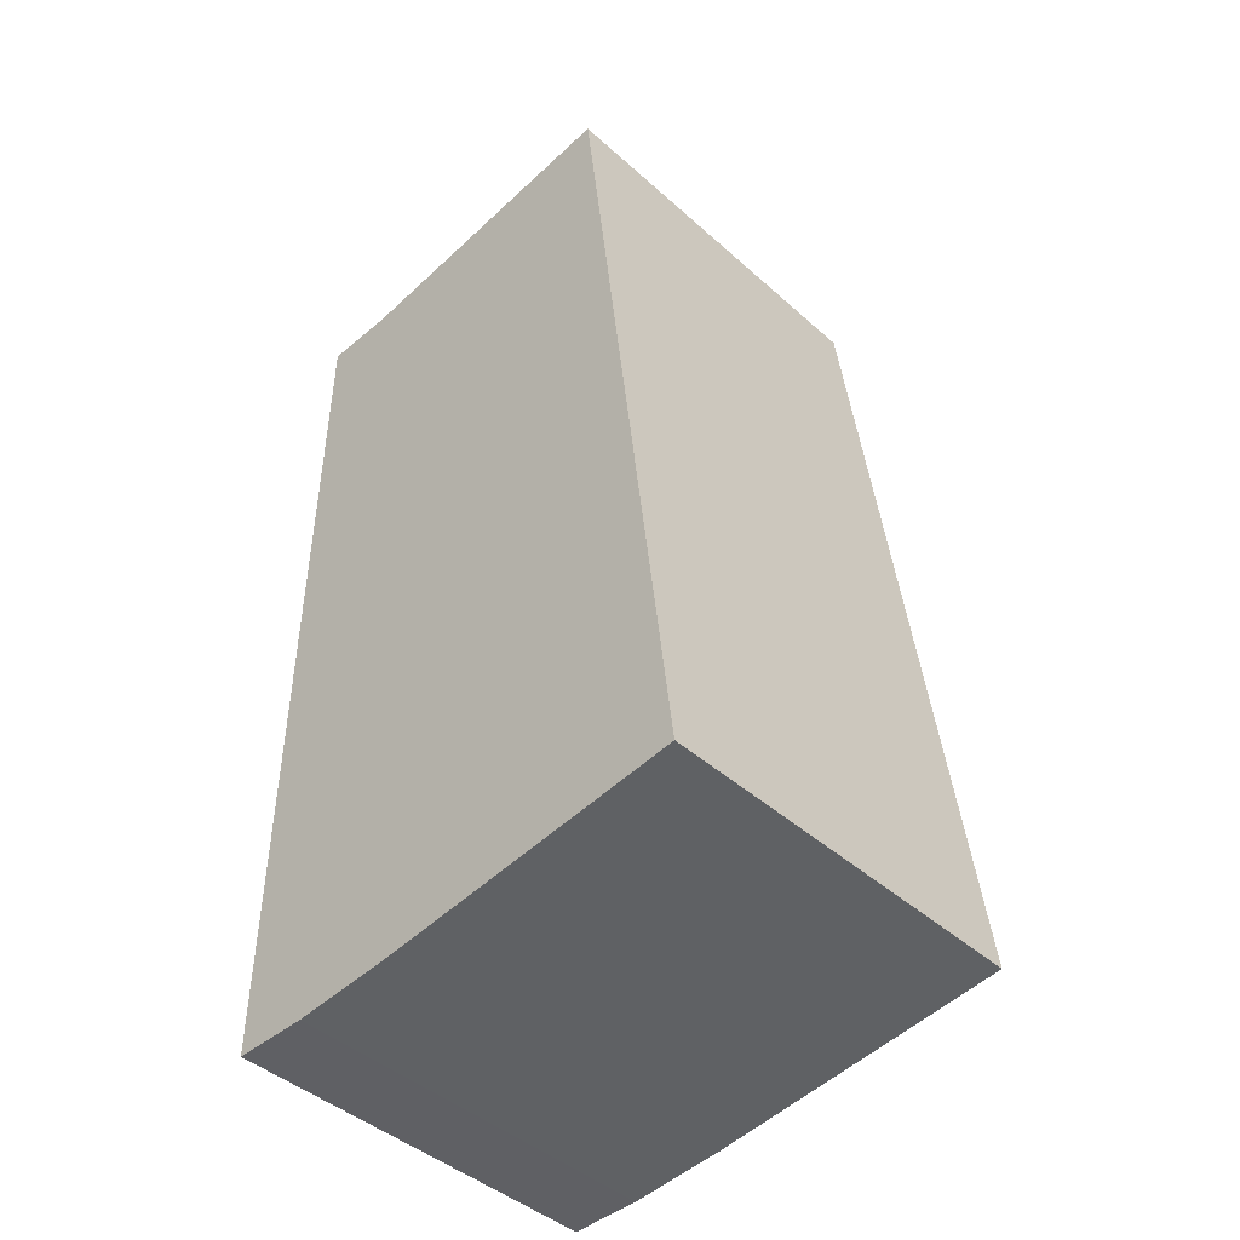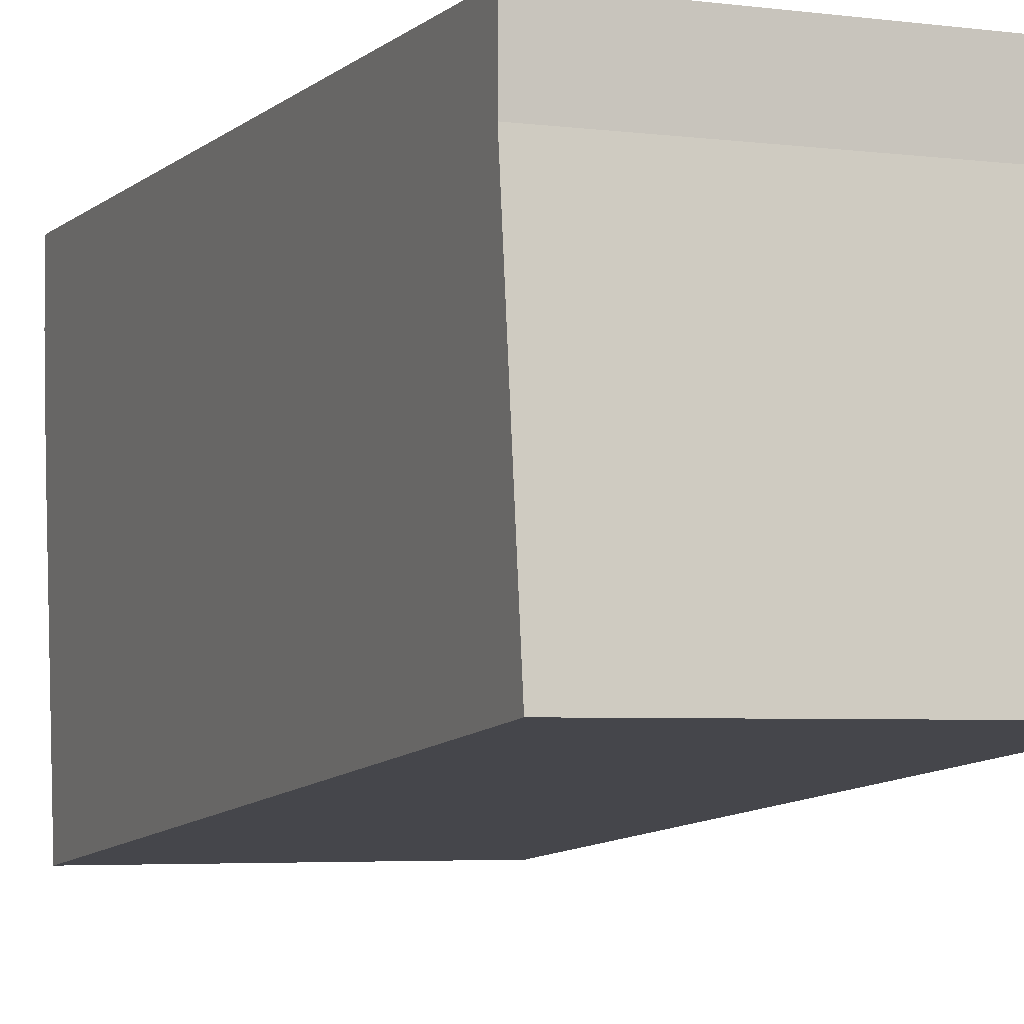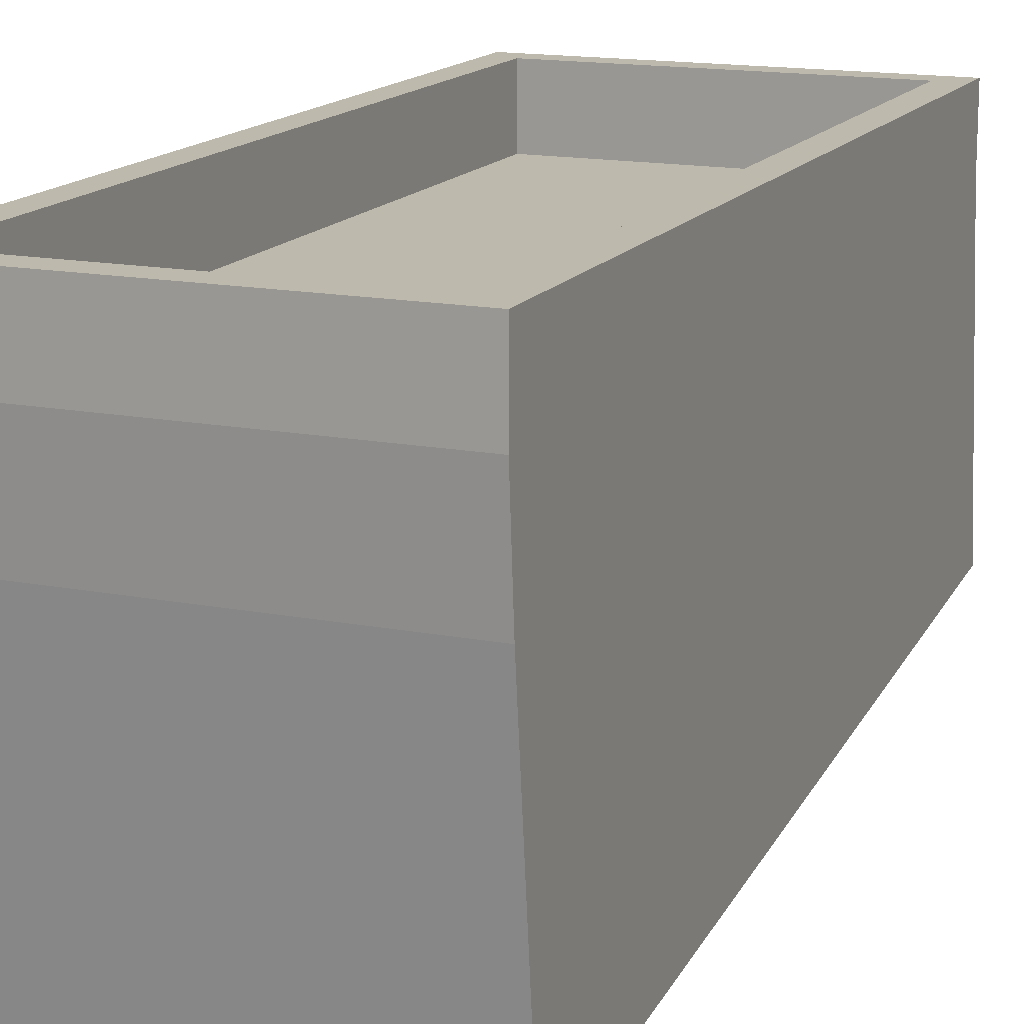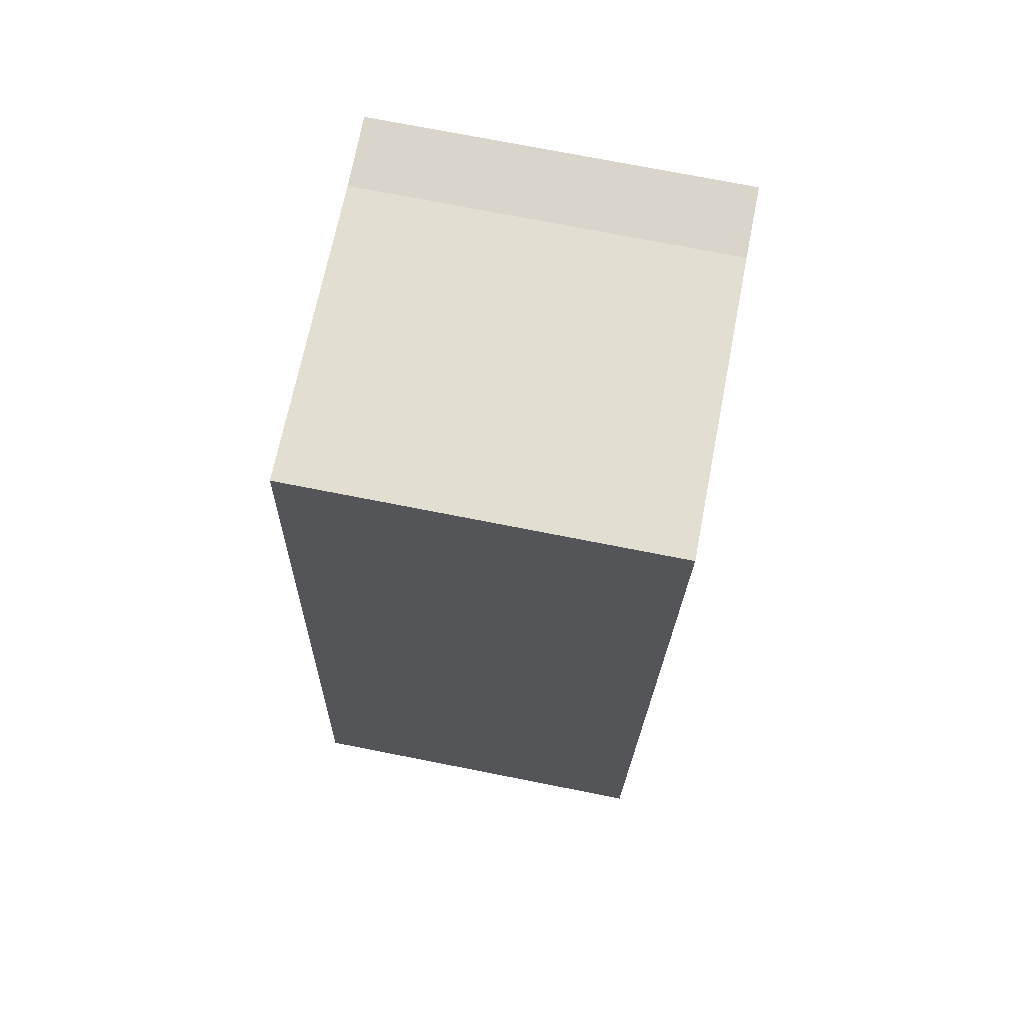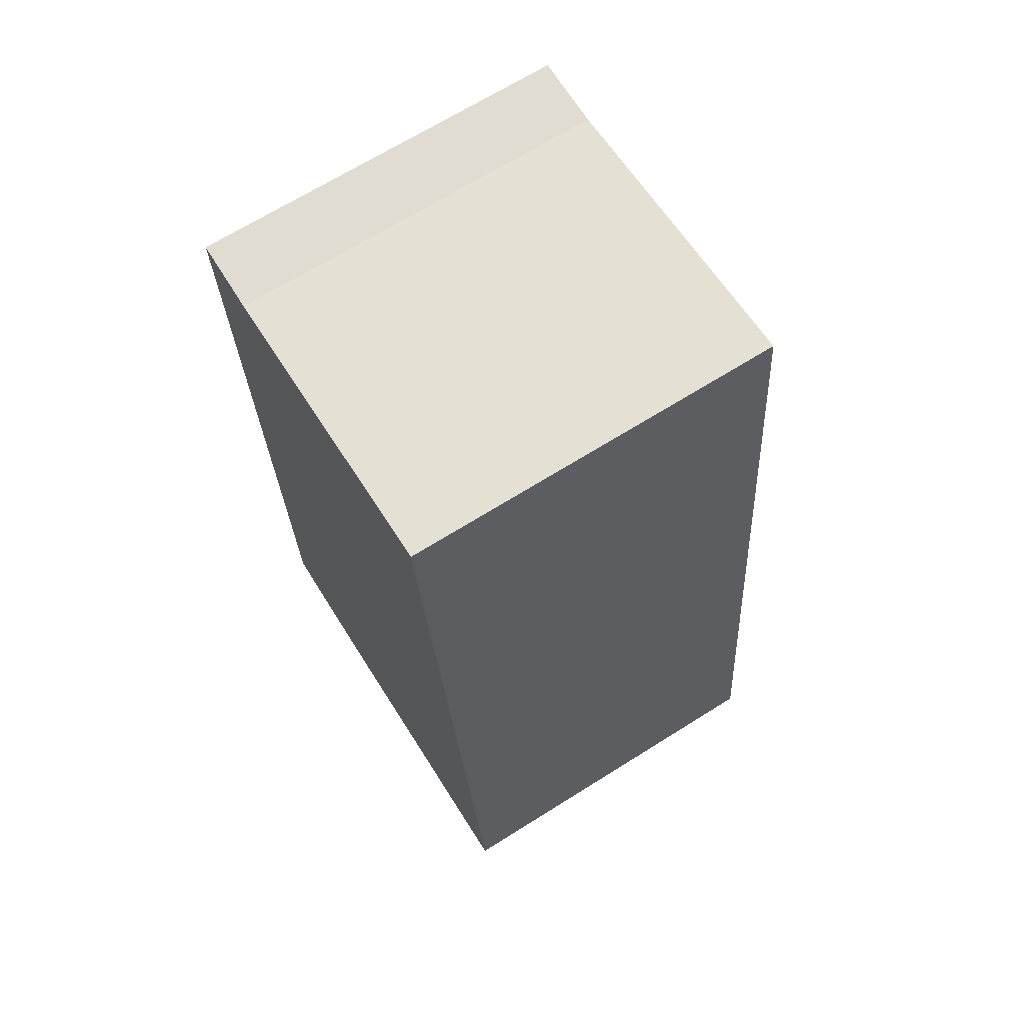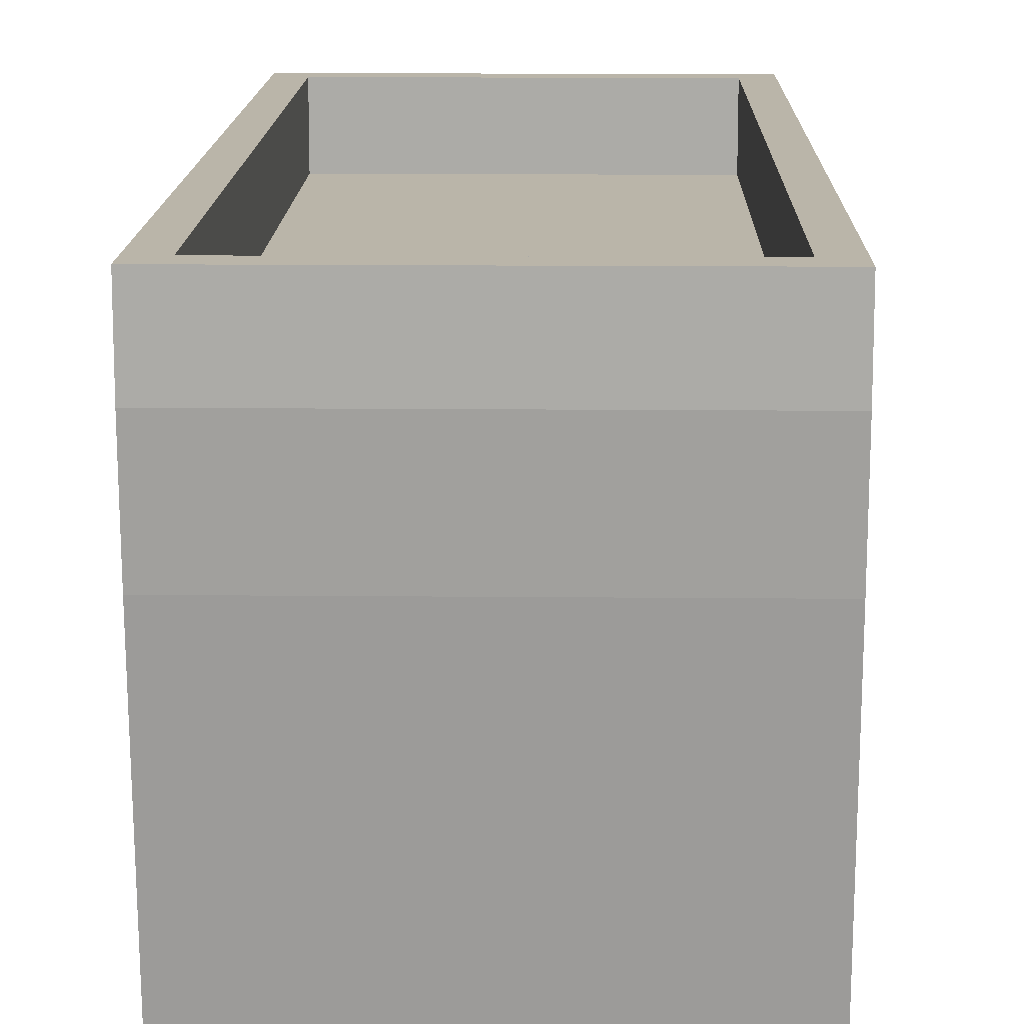
<metadata>
{"format":"obj","ext":"obj","renderer":"f3d","projection":"perspective","resolution":1024,"background":"white","views":[{"elev":-44.8,"azim":-45.8,"up":"+Z"},{"elev":-4.3,"azim":-23.0,"up":"+Y"},{"elev":15.3,"azim":-157.5,"up":"+Y"},{"elev":74.4,"azim":11.1,"up":"+Z"},{"elev":69.0,"azim":-32.0,"up":"+Z"},{"elev":13.7,"azim":-178.8,"up":"+Y"}]}
</metadata>
<code>
g default
v -2.75 -5.007 6.725
v 2.75 -5.007 6.725
v -2.75 -0.5894 6.23
v 2.75 -0.5894 6.23
v -2.75 -2.025 -6.565
v 2.75 -2.025 -6.565
v -2.75 -6.442 -6.069
v 2.75 -6.442 -6.069
v -2.75 -0.5826 -6.676
v 2.75 -0.5826 -6.676
v -2.75 0.4668 6.23
v 2.75 0.4668 6.23
v 2.75 0.4736 -6.676
v -2.75 0.4736 -6.676
v -2.343 -0.5892 5.823
v 2.343 -0.5892 5.823
v 2.343 0.4671 5.823
v -2.343 0.4671 5.823
v 2.343 -0.5829 -6.269
v 2.343 0.4734 -6.269
v -2.343 -0.5829 -6.269
v -2.343 0.4734 -6.269
g polySurface1
f 1 2 3
f 3 2 4
f 5 6 7
f 7 6 8
f 7 8 1
f 1 8 2
f 2 8 4
f 4 8 6
f 7 1 5
f 5 1 3
f 5 9 6
f 6 9 10
f 4 6 10
f 3 9 5
f 15 18 16
f 16 18 17
f 16 17 19
f 19 17 20
f 19 20 21
f 21 20 22
f 21 22 15
f 15 22 18
f 12 17 11
f 11 17 18
f 13 20 12
f 12 20 17
f 14 22 13
f 13 22 20
f 11 18 14
f 14 18 22
f 15 16 21
f 21 16 19
f 12 4 11
f 4 3 11
f 13 10 12
f 10 4 12
f 14 9 13
f 9 10 13
f 11 3 14
f 3 9 14

</code>
